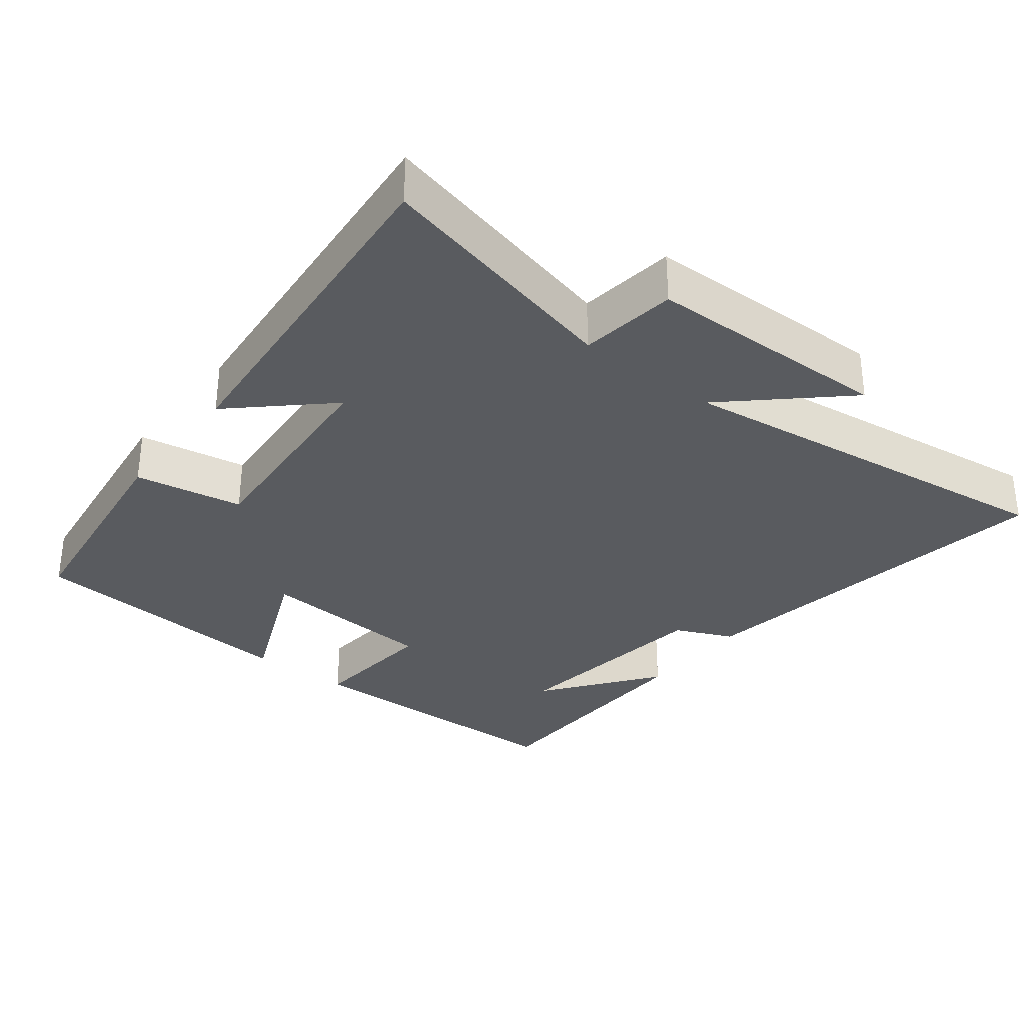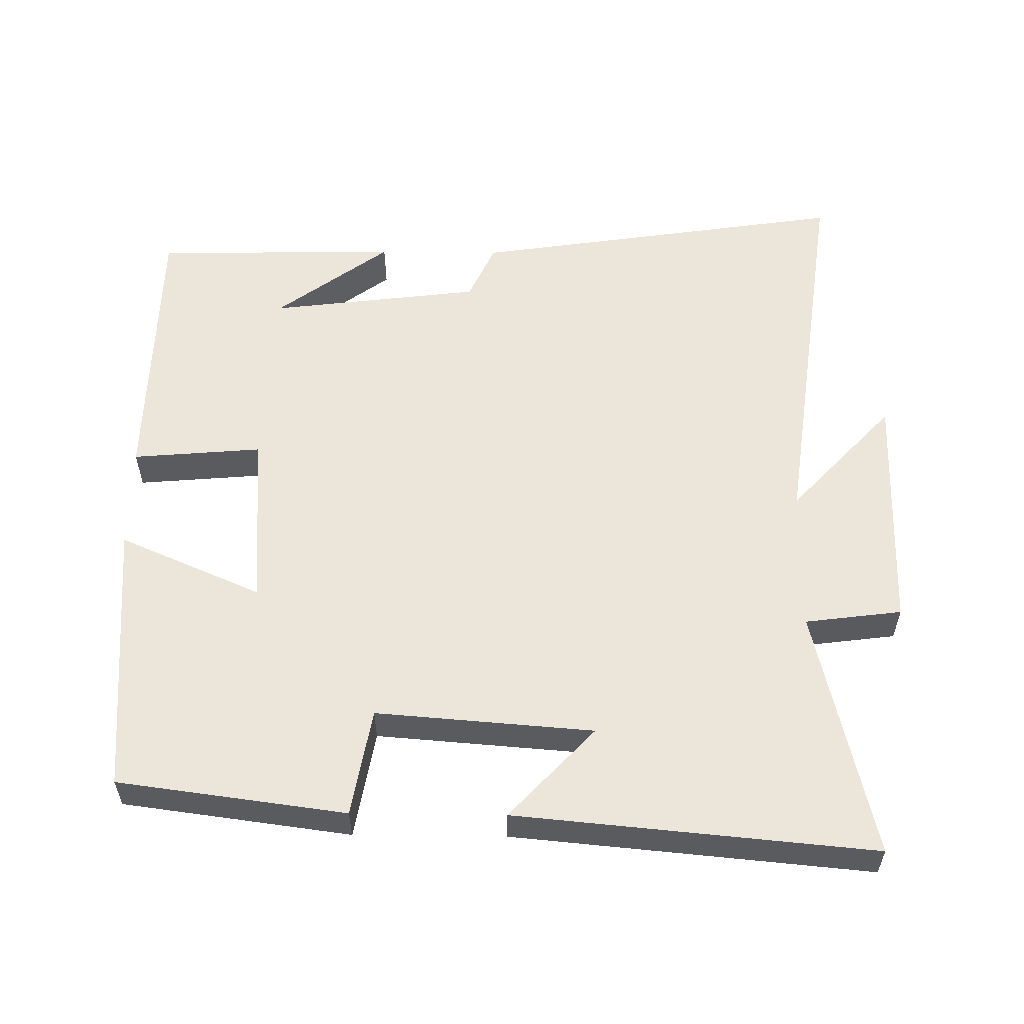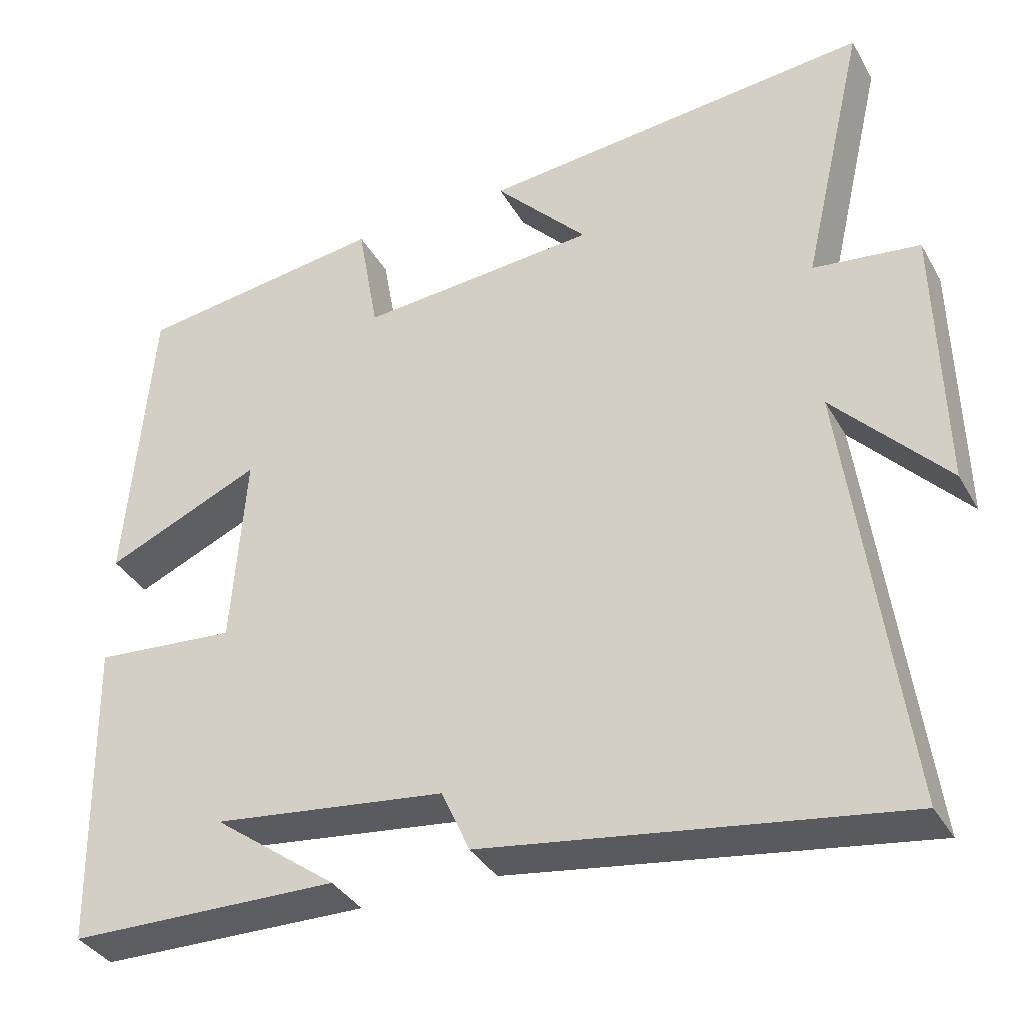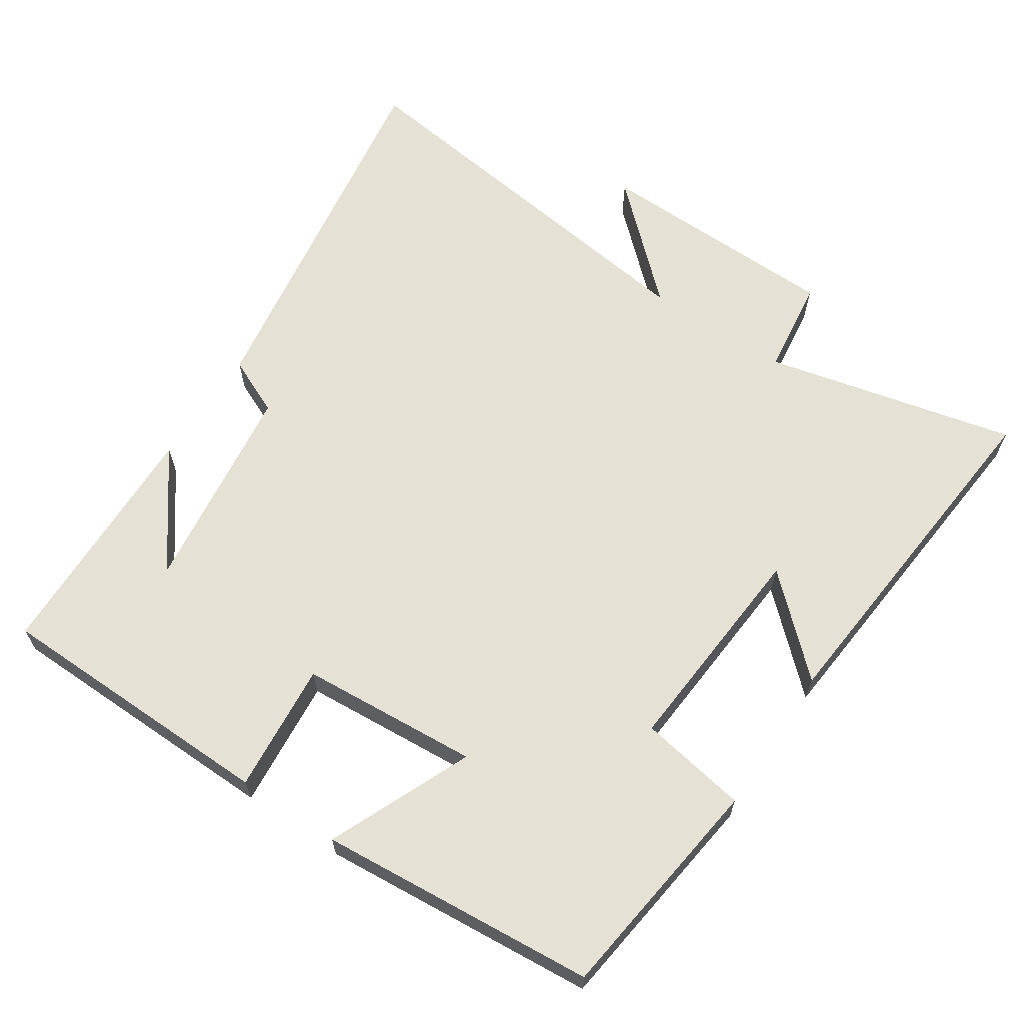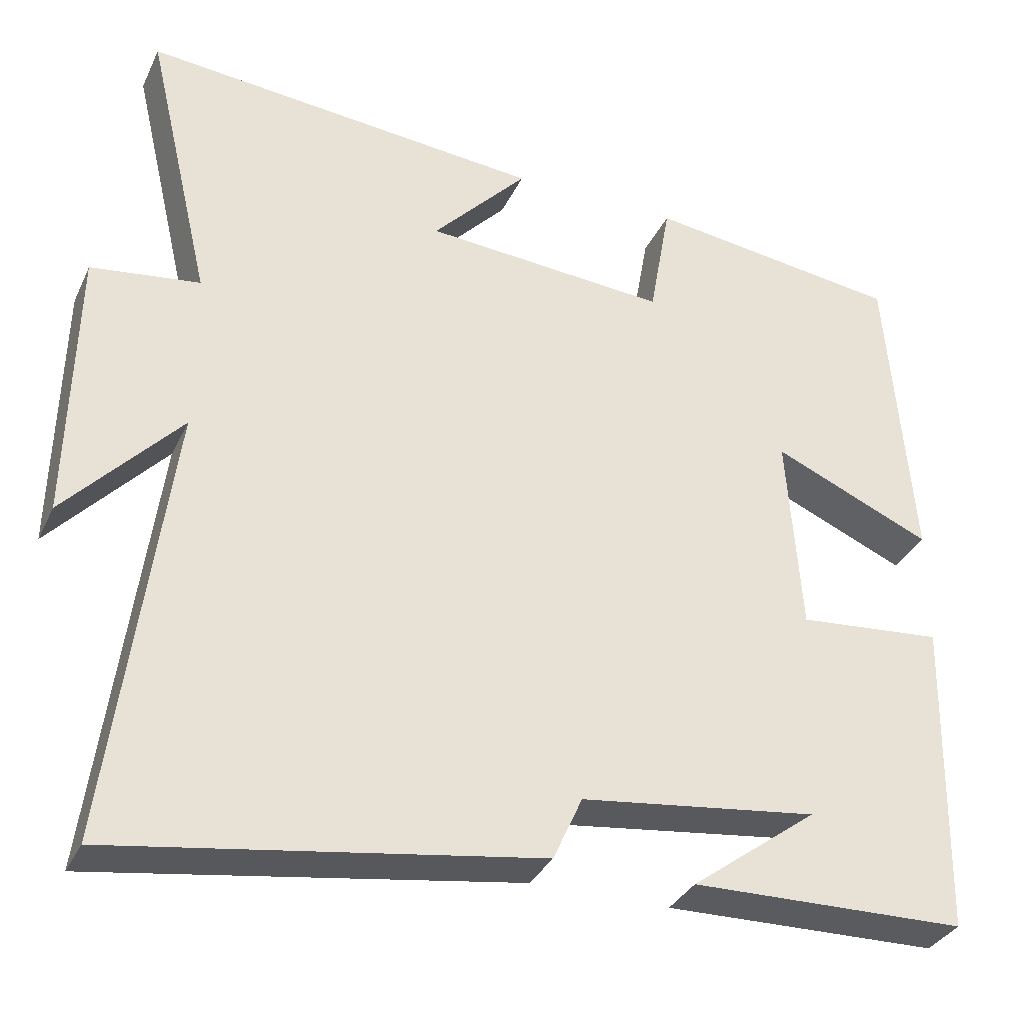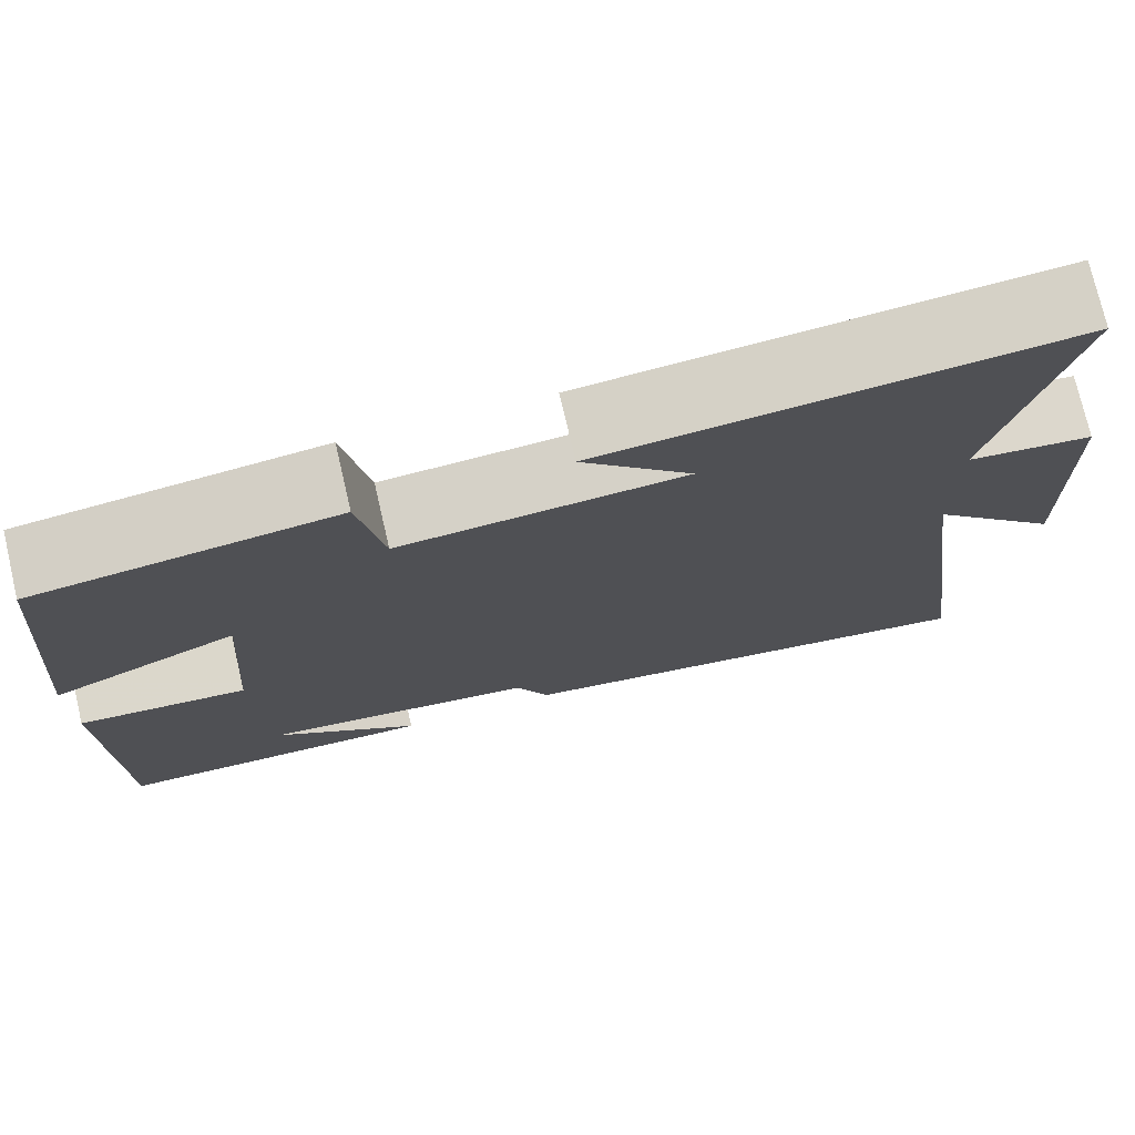
<metadata>
{"format":"obj","ext":"obj","renderer":"f3d","projection":"perspective","resolution":1024,"background":"white","views":[{"elev":-32.4,"azim":51.9,"up":"+Y"},{"elev":56.6,"azim":0.7,"up":"+Y"},{"elev":-36.3,"azim":26.4,"up":"+Z"},{"elev":64.3,"azim":-56.5,"up":"+Y"},{"elev":-33.5,"azim":157.6,"up":"+Z"},{"elev":75.2,"azim":-13.1,"up":"+Z"}]}
</metadata>
<code>
v 0.574 0.07 -0.582
v 0.037 0.07 -0.5
v 0 0.07 -0.418
v -0.302 0.07 -0.38
v -0.141 0.07 -0.5
v -0.492 0.07 -0.493
v -0.5 0.07 -0.088
v -0.315 0.07 -0.104
v -0.297 0.07 0.15
v -0.5 0.07 0.062
v -0.468 0.07 0.457
v -0.143 0.07 0.5
v -0.116 0.07 0.346
v 0.194 0.07 0.37
v 0.073 0.07 0.5
v 0.583 0.07 0.547
v 0.5 0.07 0.19
v 0.638 0.07 0.172
v 0.646 0.07 -0.178
v 0.5 0.07 -0.02
v 0.574 0 -0.582
v 0.037 0 -0.5
v 0 0 -0.418
v -0.302 0 -0.38
v -0.141 0 -0.5
v -0.492 0 -0.493
v -0.5 0 -0.088
v -0.315 0 -0.104
v -0.297 0 0.15
v -0.5 0 0.062
v -0.468 0 0.457
v -0.143 0 0.5
v -0.116 0 0.346
v 0.194 0 0.37
v 0.073 0 0.5
v 0.583 0 0.547
v 0.5 0 0.19
v 0.638 0 0.172
v 0.646 0 -0.178
v 0.5 0 -0.02
f 17 18 19 20
f 14 15 16 17
f 13 14 17 20
f 11 12 13
f 10 11 13
f 9 10 13
f 13 20 1
f 9 13 1
f 8 9 1
f 4 5 6
f 4 6 7 8
f 1 2 3
f 8 1 3
f 3 4 8
f 40 39 38 37
f 37 36 35 34
f 40 37 34 33
f 33 32 31
f 33 31 30
f 33 30 29
f 21 40 33
f 21 33 29
f 21 29 28
f 26 25 24
f 28 27 26 24
f 23 22 21
f 23 21 28
f 28 24 23
f 1 21 22 2
f 2 22 23 3
f 3 23 24 4
f 4 24 25 5
f 5 25 26 6
f 6 26 27 7
f 7 27 28 8
f 8 28 29 9
f 9 29 30 10
f 10 30 31 11
f 11 31 32 12
f 12 32 33 13
f 13 33 34 14
f 14 34 35 15
f 15 35 36 16
f 16 36 37 17
f 17 37 38 18
f 18 38 39 19
f 19 39 40 20
f 20 40 21 1

</code>
